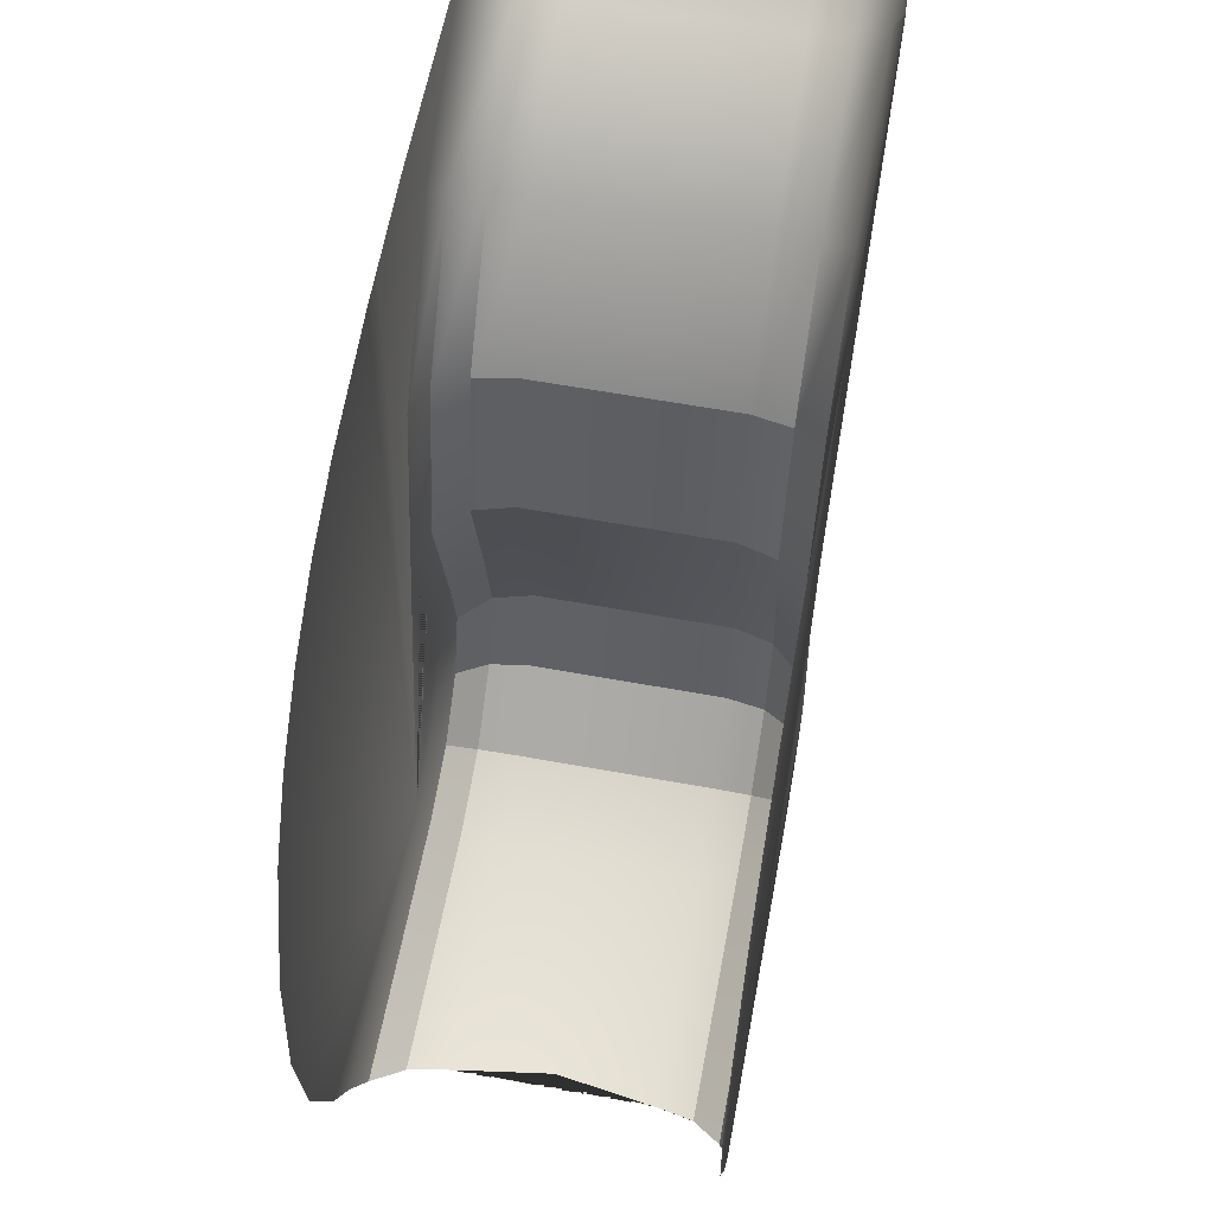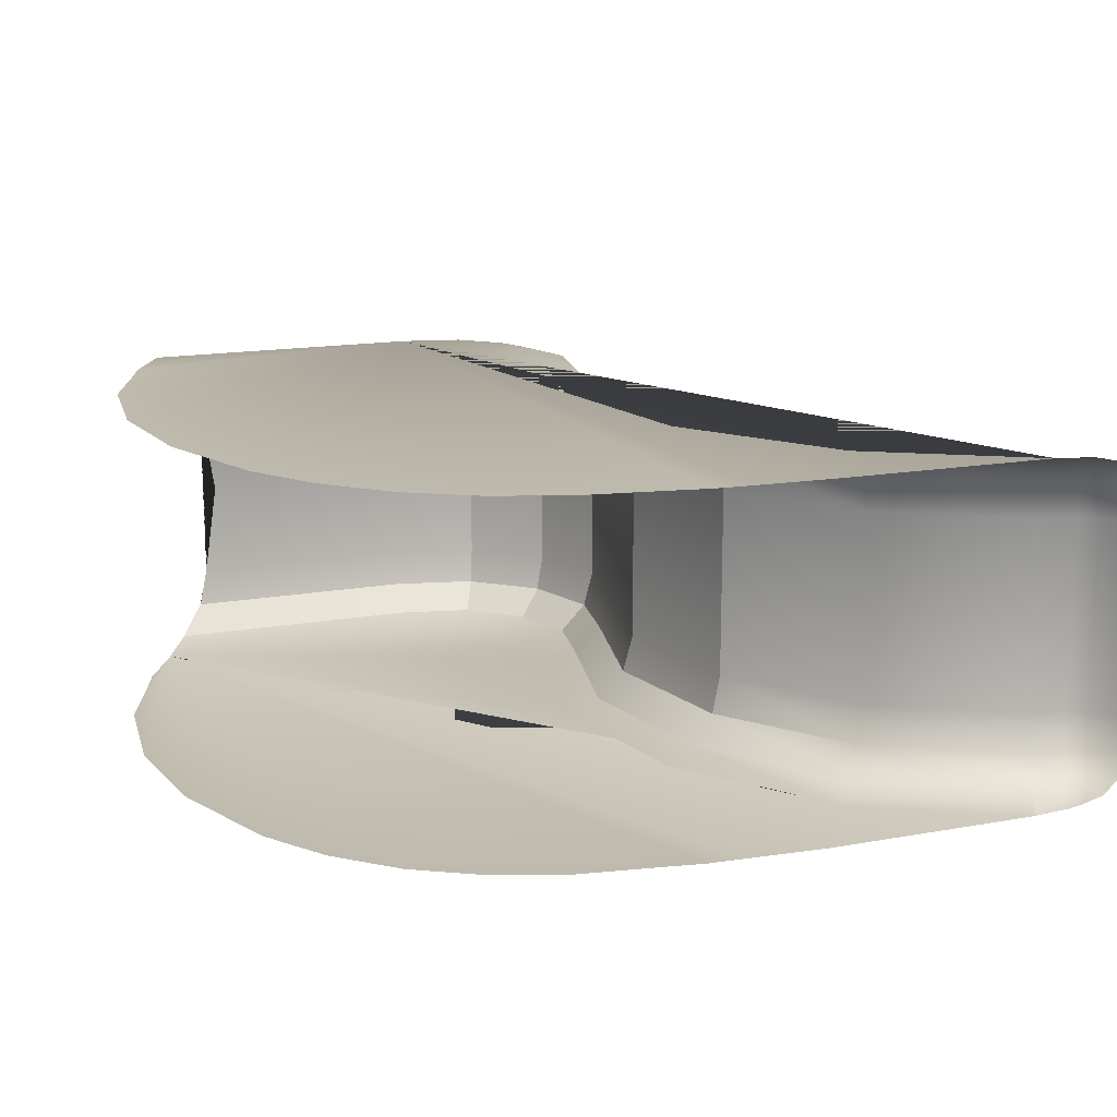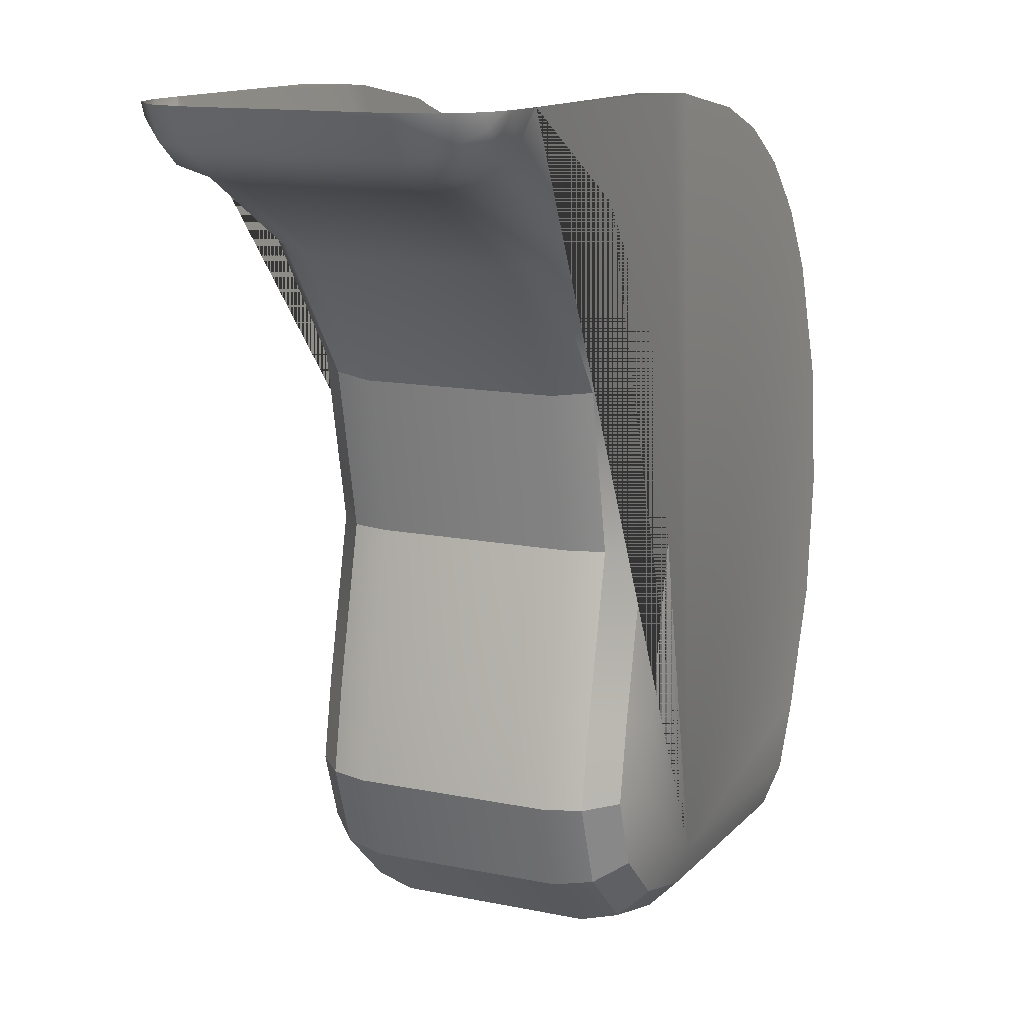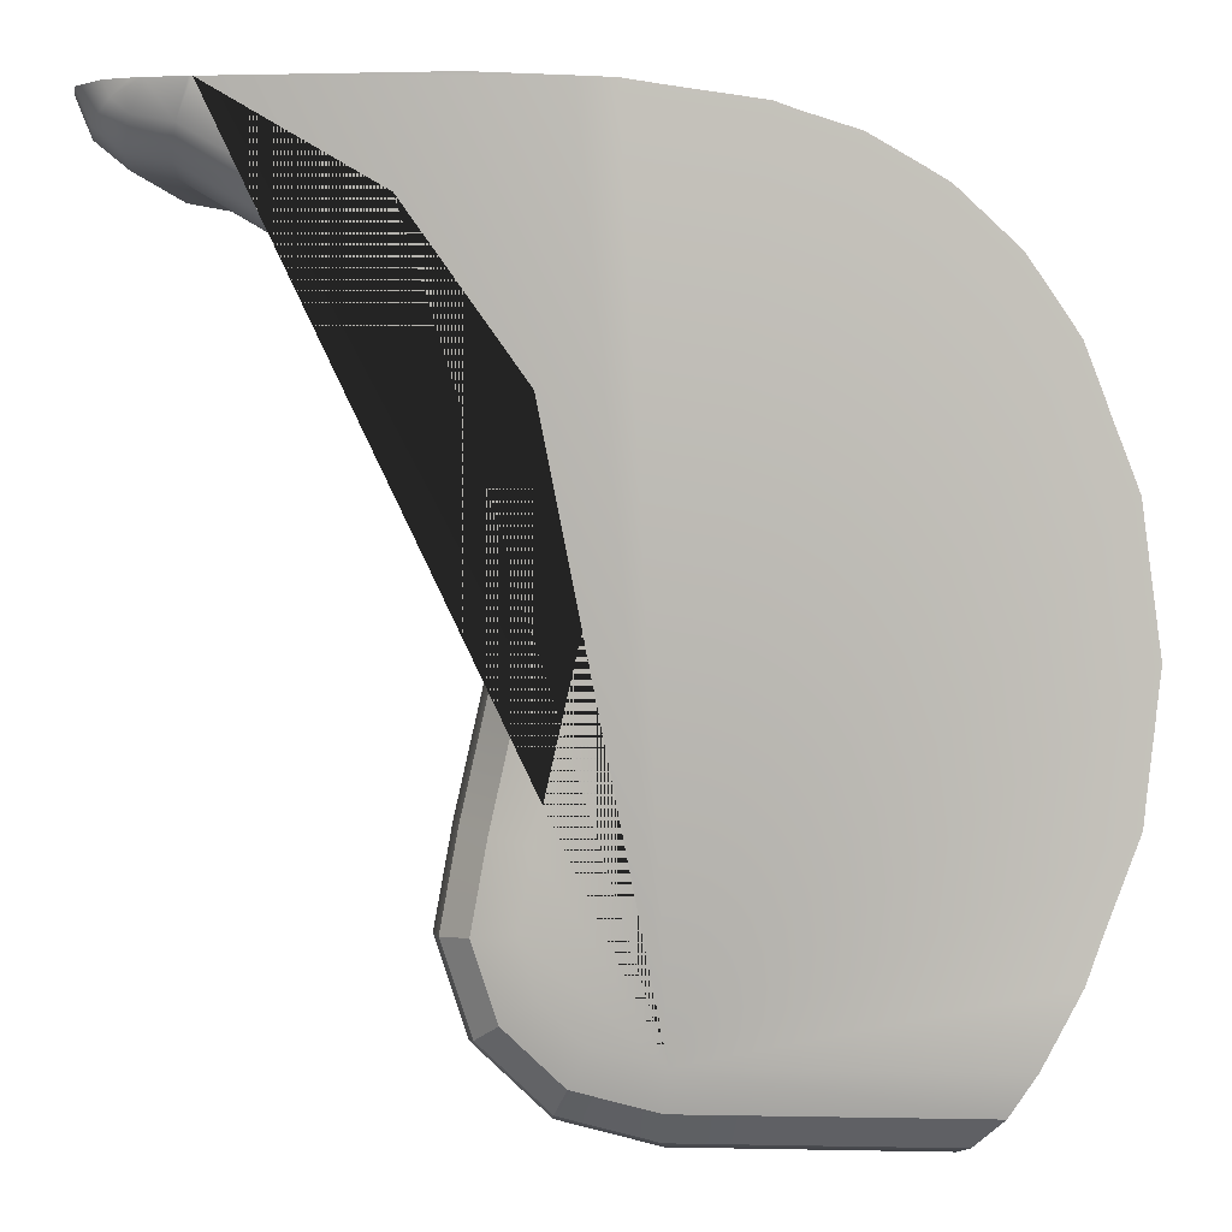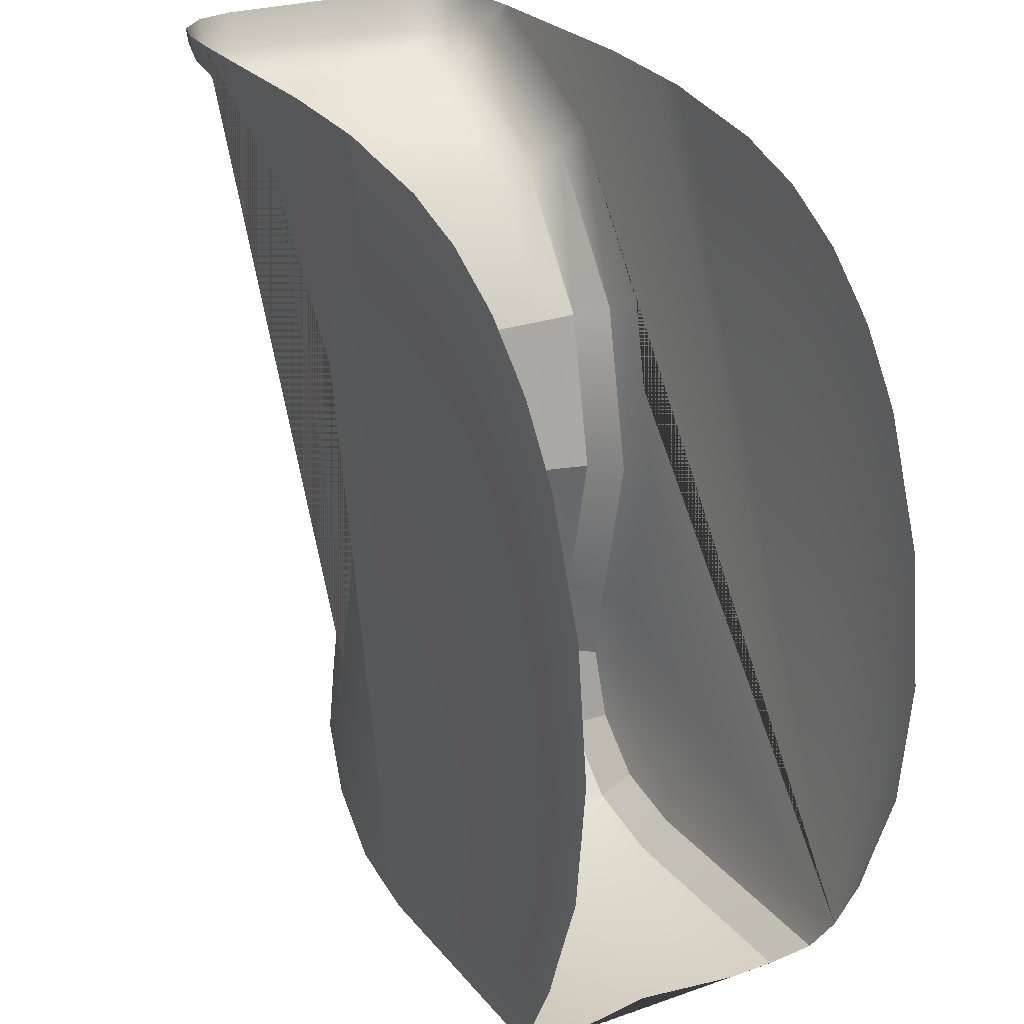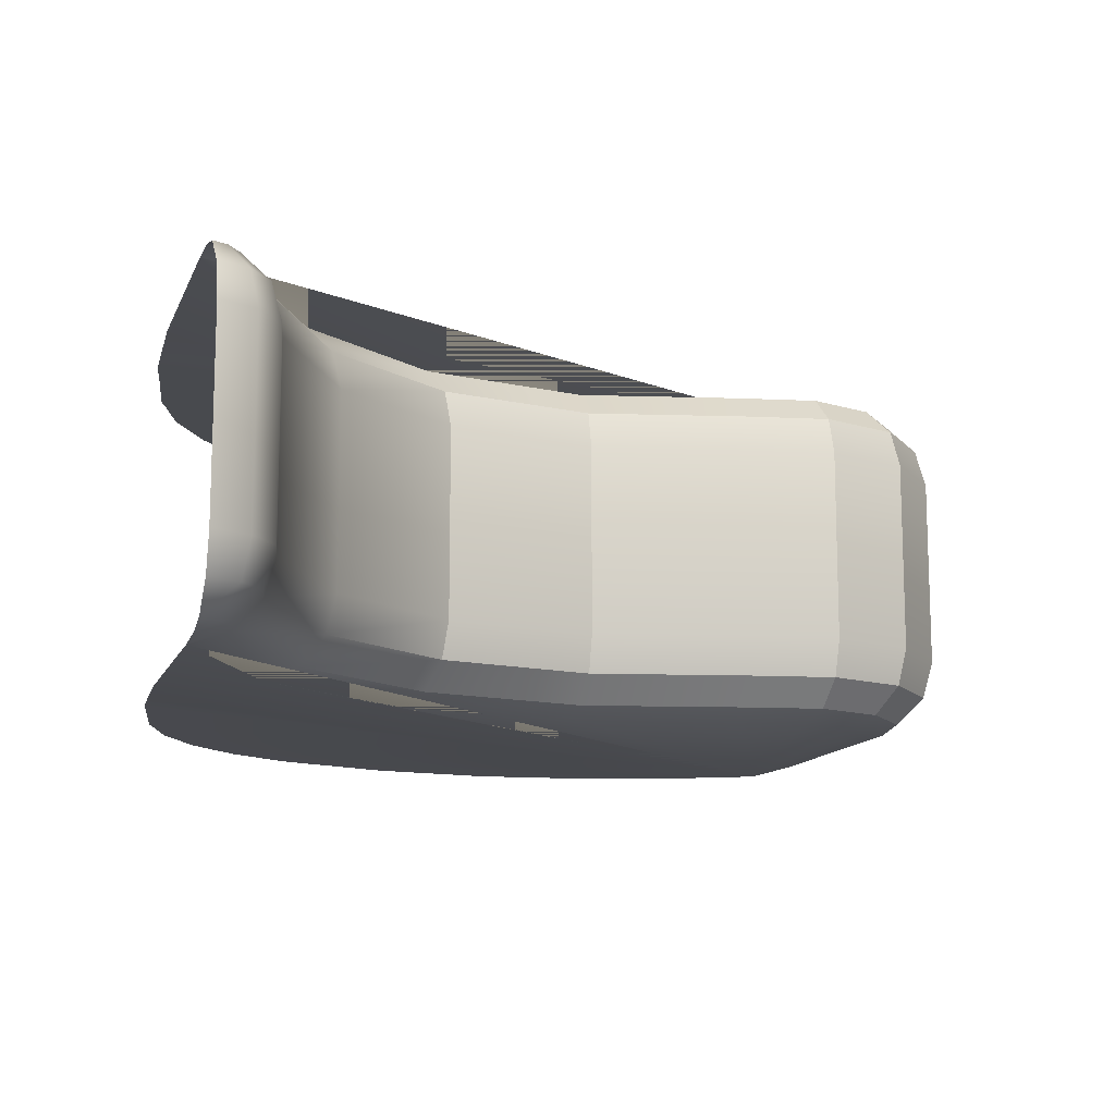
<metadata>
{"format":"obj","ext":"obj","renderer":"f3d","projection":"perspective","resolution":1024,"background":"white","views":[{"elev":60.8,"azim":-79.4,"up":"+Z"},{"elev":15.6,"azim":-20.9,"up":"+Y"},{"elev":13.1,"azim":115.4,"up":"+Z"},{"elev":0.3,"azim":-174.8,"up":"+Z"},{"elev":25.4,"azim":-119.4,"up":"+Z"},{"elev":-12.8,"azim":73.2,"up":"+Y"}]}
</metadata>
<code>
o Trigger_Mesh2_Group1_Model.003
v -0.1134 -0.00438 -0.05441
v -0.1062 -0.00438 -0.05441
v -0.1046 -0.00438 -0.05404
v -0.1036 -0.00438 -0.05314
v -0.1032 -0.00438 -0.05187
v -0.1035 -0.00438 -0.05011
v -0.1045 -0.00438 -0.04584
v -0.1035 -0.00438 -0.04111
v -0.1007 -0.00438 -0.03719
v -0.09668 -0.00438 -0.03483
v -0.1043 -0.00438 -0.03494
v -0.1052 -0.00438 -0.03499
v -0.106 -0.00438 -0.03515
v -0.1082 -0.00438 -0.03549
v -0.1087 -0.00438 -0.03568
v -0.11 -0.00438 -0.03612
v -0.1112 -0.00438 -0.03683
v -0.1117 -0.00438 -0.03715
v -0.1127 -0.00438 -0.03811
v -0.1131 -0.00438 -0.03853
v -0.1139 -0.00438 -0.03969
v -0.1142 -0.00438 -0.04021
v -0.1146 -0.00438 -0.04125
v -0.1148 -0.00438 -0.04171
v -0.1151 -0.00438 -0.04277
v -0.1153 -0.00438 -0.04325
v -0.1154 -0.00438 -0.04371
v -0.1155 -0.00438 -0.04475
v -0.1156 -0.00438 -0.04594
v -0.1157 -0.00438 -0.04648
v -0.1156 -0.00438 -0.04732
v -0.1156 -0.00438 -0.0477
v -0.1154 -0.00438 -0.04908
v -0.1154 -0.00438 -0.0497
v -0.1146 -0.00438 -0.0518
v -0.1142 -0.00438 -0.05274
v -0.1128 -0.004123 -0.05537
v -0.1061 -0.004123 -0.05537
v -0.1062 0.004379 -0.05441
v -0.1134 0.004379 -0.05441
v -0.1142 0.004379 -0.05274
v -0.1146 0.004379 -0.0518
v -0.1154 0.004379 -0.0497
v -0.1154 0.004379 -0.04908
v -0.1156 0.004379 -0.0477
v -0.1156 0.004379 -0.04732
v -0.1157 0.004379 -0.04648
v -0.1156 0.004379 -0.04594
v -0.1155 0.004379 -0.04475
v -0.1154 0.004379 -0.04371
v -0.1153 0.004379 -0.04325
v -0.1151 0.004379 -0.04277
v -0.1148 0.004379 -0.04171
v -0.1146 0.004379 -0.04125
v -0.1142 0.004379 -0.04021
v -0.1139 0.004379 -0.03969
v -0.1131 0.004379 -0.03853
v -0.1127 0.004379 -0.03811
v -0.1117 0.004379 -0.03715
v -0.1112 0.004379 -0.03683
v -0.11 0.004379 -0.03612
v -0.1087 0.004379 -0.03568
v -0.1082 0.004379 -0.03549
v -0.106 0.004379 -0.03515
v -0.1052 0.004379 -0.03499
v -0.1043 0.004379 -0.03494
v -0.09668 0.004379 -0.03483
v -0.1007 0.004379 -0.03719
v -0.1035 0.004379 -0.04111
v -0.1045 0.004379 -0.04584
v -0.1035 0.004379 -0.05011
v -0.1032 0.004379 -0.05187
v -0.1036 0.004379 -0.05314
v -0.1046 0.004379 -0.05404
v -0.1128 0.004122 -0.05537
v -0.1061 0.004122 -0.05537
v -0.106 0.00342 -0.05608
v -0.1121 0.00342 -0.05607
v -0.1123 0.003647 -0.05584
v -0.1059 0.002461 -0.05633
v -0.1118 0.002461 -0.05633
v -0.1121 0.0034 -0.05608
v -0.1118 -0.002462 -0.05633
v -0.1114 -1e-06 -0.05633
v -0.1059 -0.002462 -0.05633
v -0.1037 -0.002462 -0.0558
v -0.1037 0.002461 -0.0558
v -0.1038 -0.003421 -0.05556
v -0.106 -0.003421 -0.05608
v -0.1019 -0.002462 -0.05423
v -0.1022 -0.003421 -0.05408
v -0.1019 0.002461 -0.05423
v -0.1038 0.00342 -0.05556
v -0.1022 0.00342 -0.05408
v -0.1041 0.004122 -0.05492
v -0.1028 0.004122 -0.05368
v -0.1015 0.00342 -0.052
v -0.1022 0.004122 -0.05195
v -0.1012 0.002461 -0.05202
v -0.1012 -0.002462 -0.05202
v -0.1015 -0.003421 -0.052
v -0.1016 -0.002462 -0.04973
v -0.1019 -0.003421 -0.04978
v -0.1016 0.002461 -0.04973
v -0.1019 0.00342 -0.04978
v -0.1026 0.004122 -0.04992
v -0.1035 0.004122 -0.04583
v -0.1028 0.00342 -0.04582
v -0.1025 0.002461 -0.04582
v -0.1025 -0.002462 -0.04582
v -0.1028 -0.003421 -0.04582
v -0.1017 -0.002462 -0.04189
v -0.102 -0.003421 -0.04179
v -0.1017 0.002461 -0.04189
v -0.102 0.00342 -0.04179
v -0.1026 0.004122 -0.0415
v -0.1 0.004122 -0.03791
v -0.09956 0.00342 -0.03844
v -0.09939 0.002461 -0.03863
v -0.09939 -0.002462 -0.03863
v -0.09956 -0.003421 -0.03844
v -0.09593 -0.002462 -0.03661
v -0.09602 -0.003421 -0.03636
v -0.09593 0.002461 -0.03661
v -0.09602 0.00342 -0.03636
v -0.09627 0.004122 -0.0357
v -0.0966 0.004371 -0.03483
v -0.09567 0.004324 -0.03483
v -0.09534 0.004122 -0.03552
v -0.09413 -0.002462 -0.03577
v -0.09375 -0.002462 -0.03483
v -0.09403 -0.003421 -0.03483
v -0.09435 -0.003421 -0.03561
v -0.09413 0.002461 -0.03577
v -0.09375 0.002461 -0.03483
v -0.09493 -0.002462 -0.03642
v -0.09493 0.002461 -0.03642
v -0.09504 -0.003421 -0.03618
v -0.09493 -0.004123 -0.03518
v -0.09534 -0.004123 -0.03552
v -0.09478 -0.004123 -0.03483
v -0.09541 -0.004279 -0.03483
v -0.09567 -0.004325 -0.03483
v -0.0966 -0.004372 -0.03483
v -0.09627 -0.004123 -0.0357
v -0.1021 -0.00439 -0.03483
v -0.1 -0.004123 -0.03791
v -0.1026 -0.004123 -0.0415
v -0.09504 0.00342 -0.03618
v -0.09435 0.00342 -0.03561
v -0.09493 0.004122 -0.03518
v -0.09403 0.00342 -0.03483
v -0.09478 0.004122 -0.03483
v -0.09541 0.004278 -0.03483
v -0.1035 -0.004123 -0.04583
v -0.1026 -0.004123 -0.04992
v -0.1022 -0.004123 -0.05195
v -0.1028 -0.004123 -0.05368
v -0.1041 -0.004123 -0.05492
v -0.1121 -0.003421 -0.05607
v -0.1123 -0.003648 -0.05584
v -0.1121 -0.003401 -0.05608
v -0.1021 0.004389 -0.03483
f 1 2 3 4 5 6 7 8 9 10 11 12 13 14 15 16 17 18 19 20 21 22 23 24 25 26 27 28 29 30 31 32 33 34 35 36
f 1 37 38 2
f 39 40 41 42 43 44 45 46 47 48 49 50 51 52 53 54 55 56 57 58 59 60 61 62 63 64 65 66 67 68 69 70 71 72 73 74
f 75 40 39 76
f 77 78 79 75 76
f 80 81 82 78 77
f 83 84 81 80 85
f 86 85 80 87
f 85 86 88 89
f 86 90 91 88
f 90 86 87 92
f 92 87 93 94
f 87 80 77 93
f 93 77 76 95
f 95 76 39 74
f 96 95 74 73
f 94 93 95 96
f 97 94 96 98
f 99 92 94 97
f 100 90 92 99
f 90 100 101 91
f 100 102 103 101
f 102 100 99 104
f 104 99 97 105
f 105 97 98 106
f 106 98 72 71
f 98 96 73 72
f 107 106 71 70
f 108 105 106 107
f 109 104 105 108
f 110 102 104 109
f 102 110 111 103
f 110 112 113 111
f 112 110 109 114
f 114 109 108 115
f 115 108 107 116
f 116 107 70 69
f 117 116 69 68
f 118 115 116 117
f 119 114 115 118
f 120 112 114 119
f 112 120 121 113
f 120 122 123 121
f 122 120 119 124
f 124 119 118 125
f 125 118 117 126
f 117 68 67 126
f 127 126 67
f 126 127 128 129
f 130 131 132 133
f 131 130 134 135
f 130 136 137 134
f 136 130 133 138
f 138 133 139 140
f 133 132 141 139
f 141 142 139
f 139 142 143
f 143 140 139
f 144 145 140 143
f 145 144 10
f 10 146 11
f 9 147 145 10
f 148 147 9 8
f 113 121 147 148
f 121 123 145 147
f 123 138 140 145
f 122 136 138 123
f 136 122 124 137
f 137 124 125 149
f 149 125 126 129
f 150 149 129 151
f 134 137 149 150
f 135 134 150 152
f 152 150 151 153
f 154 153 151
f 154 151 128
f 129 128 151
f 111 113 148 155
f 155 148 8 7
f 156 155 7 6
f 103 111 155 156
f 101 103 156 157
f 157 156 6 5
f 158 157 5 4
f 91 101 157 158
f 88 91 158 159
f 159 158 4 3
f 38 159 3 2
f 89 88 159 38
f 160 89 38 37 161
f 83 85 89 160 162
f 163 67 66

</code>
